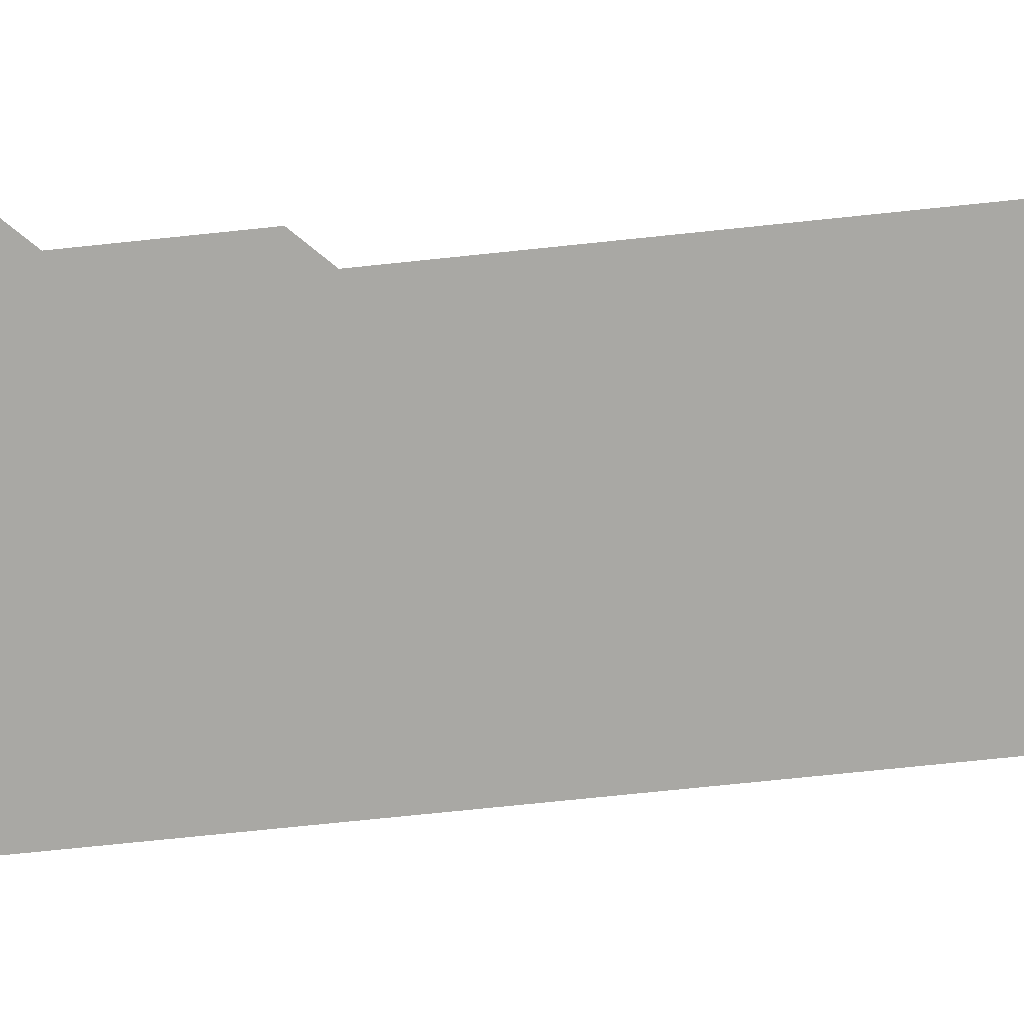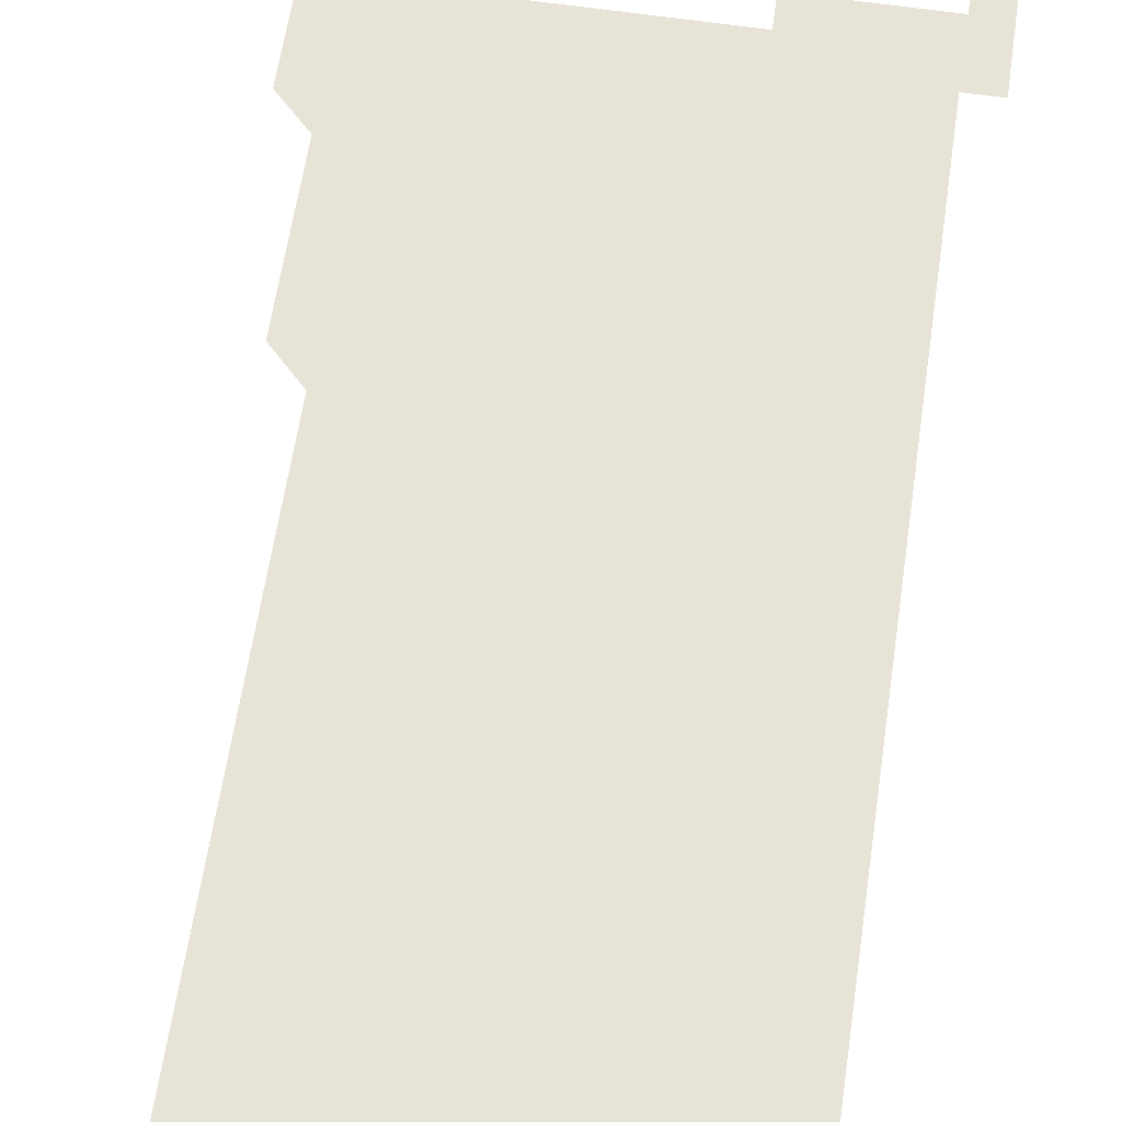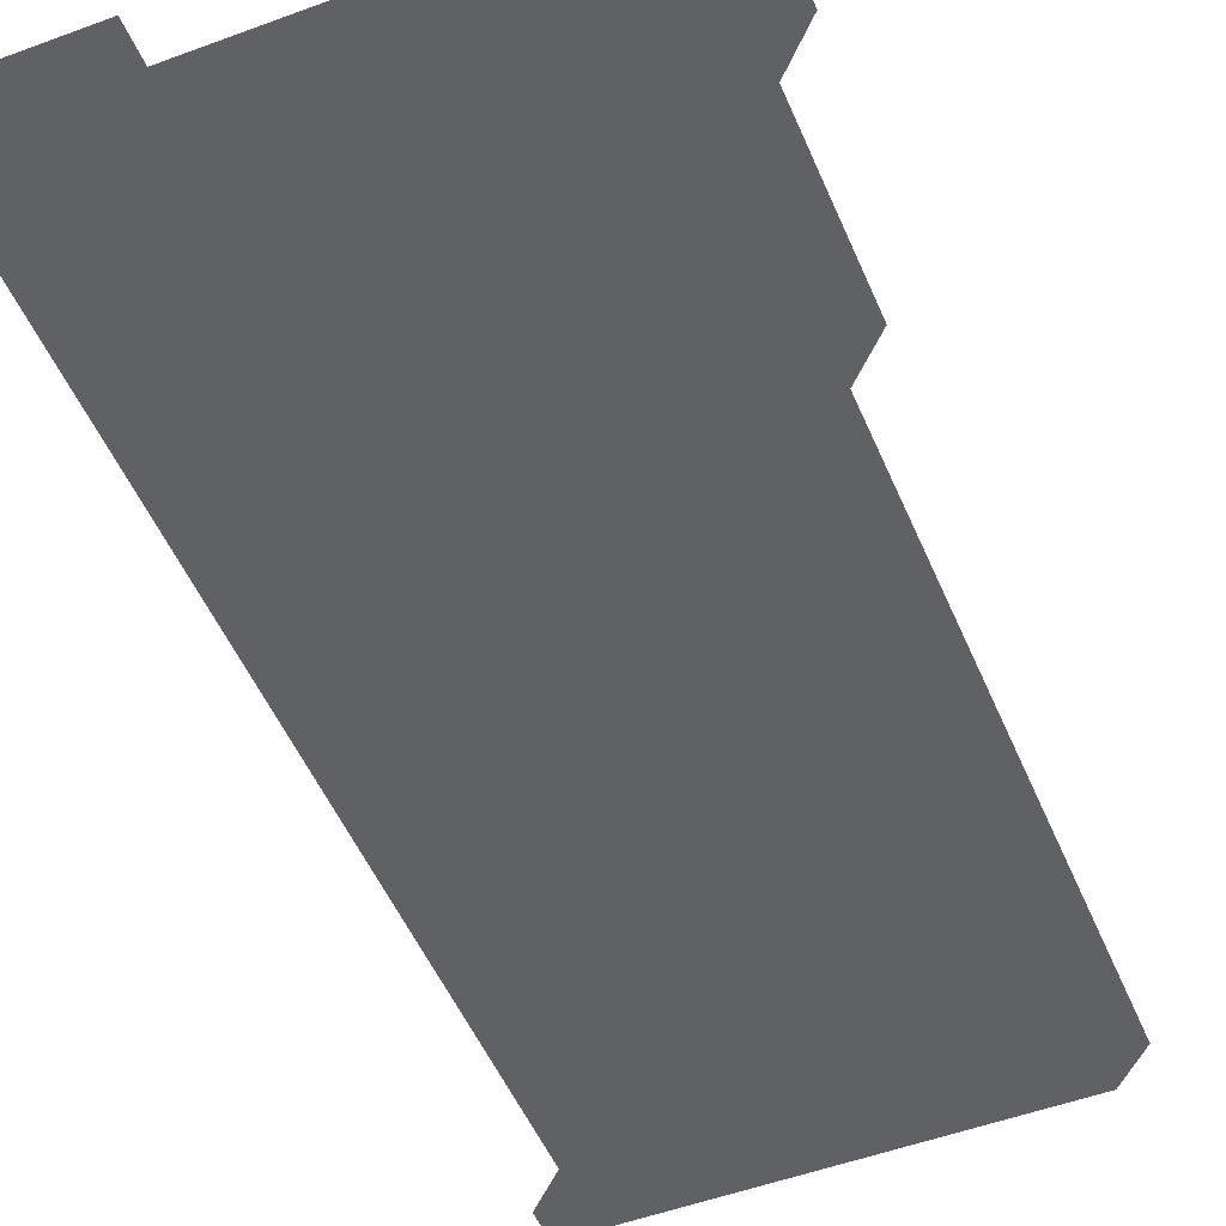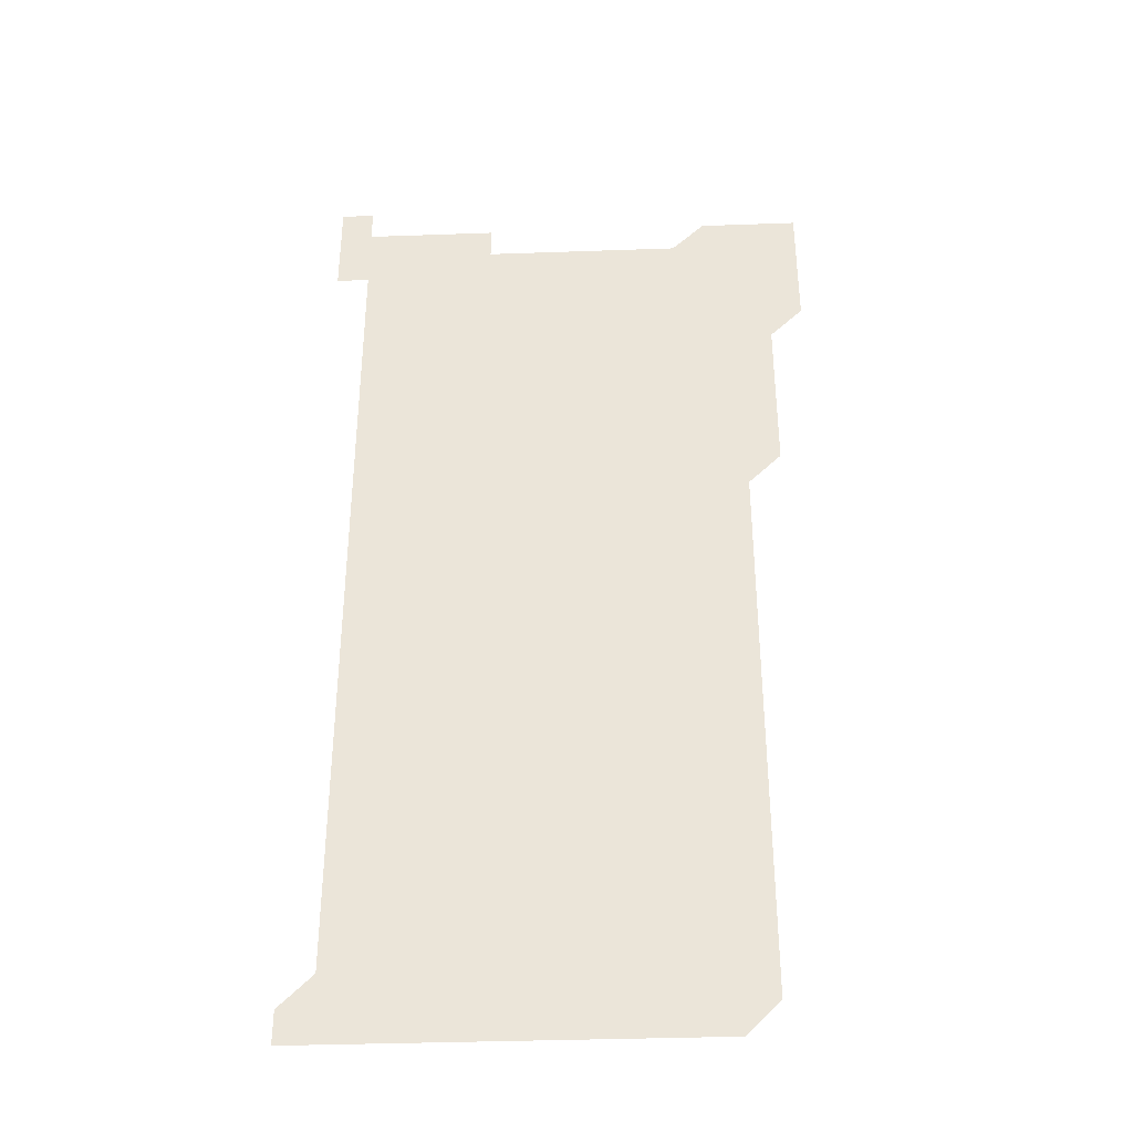
<metadata>
{"format":"obj","ext":"obj","renderer":"f3d","projection":"perspective","resolution":1024,"background":"white","views":[{"elev":-74.9,"azim":-84.1,"up":"+Z"},{"elev":62.3,"azim":8.5,"up":"+Z"},{"elev":-50.1,"azim":-157.7,"up":"+Z"},{"elev":-37.2,"azim":-177.4,"up":"+Y"}]}
</metadata>
<code>
v 466 526 0
v 466 541 0
v 466 556 0
v 466 571 0
v 466 586 0
v 481 436 0
v 481 451 0
v 481 466 0
v 481 481 0
v 481 496 0
v 481 511 0
v 481 526 0
v 481 541 0
v 481 556 0
v 481 571 0
v 481 586 0
v 496 166 0
v 496 181 0
v 496 196 0
v 496 211 0
v 496 226 0
v 496 241 0
v 496 256 0
v 496 271 0
v 496 286 0
v 496 301 0
v 496 316 0
v 496 331 0
v 496 346 0
v 496 361 0
v 496 376 0
v 496 391 0
v 496 406 0
v 496 421 0
v 496 436 0
v 496 451 0
v 496 466 0
v 496 481 0
v 496 496 0
v 496 511 0
v 496 526 0
v 496 541 0
v 496 556 0
v 496 571 0
v 496 586 0
v 511 151 0
v 511 166 0
v 511 181 0
v 511 196 0
v 511 211 0
v 511 226 0
v 511 241 0
v 511 256 0
v 511 271 0
v 511 286 0
v 511 301 0
v 511 316 0
v 511 331 0
v 511 346 0
v 511 361 0
v 511 376 0
v 511 391 0
v 511 406 0
v 511 421 0
v 511 436 0
v 511 451 0
v 511 466 0
v 511 481 0
v 511 496 0
v 511 511 0
v 511 526 0
v 511 541 0
v 511 556 0
v 511 571 0
v 511 586 0
v 526 151 0
v 526 166 0
v 526 181 0
v 526 196 0
v 526 211 0
v 526 226 0
v 526 241 0
v 526 256 0
v 526 271 0
v 526 286 0
v 526 301 0
v 526 316 0
v 526 331 0
v 526 346 0
v 526 361 0
v 526 376 0
v 526 391 0
v 526 406 0
v 526 421 0
v 526 436 0
v 526 451 0
v 526 466 0
v 526 481 0
v 526 496 0
v 526 511 0
v 526 526 0
v 526 541 0
v 526 556 0
v 526 571 0
v 541 151 0
v 541 166 0
v 541 181 0
v 541 196 0
v 541 211 0
v 541 226 0
v 541 241 0
v 541 256 0
v 541 271 0
v 541 286 0
v 541 301 0
v 541 316 0
v 541 331 0
v 541 346 0
v 541 361 0
v 541 376 0
v 541 391 0
v 541 406 0
v 541 421 0
v 541 436 0
v 541 451 0
v 541 466 0
v 541 481 0
v 541 496 0
v 541 511 0
v 541 526 0
v 541 541 0
v 541 556 0
v 541 571 0
v 556 151 0
v 556 166 0
v 556 181 0
v 556 196 0
v 556 211 0
v 556 226 0
v 556 241 0
v 556 256 0
v 556 271 0
v 556 286 0
v 556 301 0
v 556 316 0
v 556 331 0
v 556 346 0
v 556 361 0
v 556 376 0
v 556 391 0
v 556 406 0
v 556 421 0
v 556 436 0
v 556 451 0
v 556 466 0
v 556 481 0
v 556 496 0
v 556 511 0
v 556 526 0
v 556 541 0
v 556 556 0
v 556 571 0
v 571 151 0
v 571 166 0
v 571 181 0
v 571 196 0
v 571 211 0
v 571 226 0
v 571 241 0
v 571 256 0
v 571 271 0
v 571 286 0
v 571 301 0
v 571 316 0
v 571 331 0
v 571 346 0
v 571 361 0
v 571 376 0
v 571 391 0
v 571 406 0
v 571 421 0
v 571 436 0
v 571 451 0
v 571 466 0
v 571 481 0
v 571 496 0
v 571 511 0
v 571 526 0
v 571 541 0
v 571 556 0
v 571 571 0
v 586 151 0
v 586 166 0
v 586 181 0
v 586 196 0
v 586 211 0
v 586 226 0
v 586 241 0
v 586 256 0
v 586 271 0
v 586 286 0
v 586 301 0
v 586 316 0
v 586 331 0
v 586 346 0
v 586 361 0
v 586 376 0
v 586 391 0
v 586 406 0
v 586 421 0
v 586 436 0
v 586 451 0
v 586 466 0
v 586 481 0
v 586 496 0
v 586 511 0
v 586 526 0
v 586 541 0
v 586 556 0
v 586 571 0
v 601 151 0
v 601 166 0
v 601 181 0
v 601 196 0
v 601 211 0
v 601 226 0
v 601 241 0
v 601 256 0
v 601 271 0
v 601 286 0
v 601 301 0
v 601 316 0
v 601 331 0
v 601 346 0
v 601 361 0
v 601 376 0
v 601 391 0
v 601 406 0
v 601 421 0
v 601 436 0
v 601 451 0
v 601 466 0
v 601 481 0
v 601 496 0
v 601 511 0
v 601 526 0
v 601 541 0
v 601 556 0
v 601 571 0
v 616 151 0
v 616 166 0
v 616 181 0
v 616 196 0
v 616 211 0
v 616 226 0
v 616 241 0
v 616 256 0
v 616 271 0
v 616 286 0
v 616 301 0
v 616 316 0
v 616 331 0
v 616 346 0
v 616 361 0
v 616 376 0
v 616 391 0
v 616 406 0
v 616 421 0
v 616 436 0
v 616 451 0
v 616 466 0
v 616 481 0
v 616 496 0
v 616 511 0
v 616 526 0
v 616 541 0
v 616 556 0
v 616 571 0
v 616 586 0
v 631 151 0
v 631 166 0
v 631 181 0
v 631 196 0
v 631 211 0
v 631 226 0
v 631 241 0
v 631 256 0
v 631 271 0
v 631 286 0
v 631 301 0
v 631 316 0
v 631 331 0
v 631 346 0
v 631 361 0
v 631 376 0
v 631 391 0
v 631 406 0
v 631 421 0
v 631 436 0
v 631 451 0
v 631 466 0
v 631 481 0
v 631 496 0
v 631 511 0
v 631 526 0
v 631 541 0
v 631 556 0
v 631 571 0
v 631 586 0
v 646 151 0
v 646 166 0
v 646 181 0
v 646 196 0
v 646 211 0
v 646 226 0
v 646 241 0
v 646 256 0
v 646 271 0
v 646 286 0
v 646 301 0
v 646 316 0
v 646 331 0
v 646 346 0
v 646 361 0
v 646 376 0
v 646 391 0
v 646 406 0
v 646 421 0
v 646 436 0
v 646 451 0
v 646 466 0
v 646 481 0
v 646 496 0
v 646 511 0
v 646 526 0
v 646 541 0
v 646 556 0
v 646 571 0
v 646 586 0
v 661 151 0
v 661 166 0
v 661 181 0
v 661 196 0
v 661 211 0
v 661 226 0
v 661 241 0
v 661 256 0
v 661 271 0
v 661 286 0
v 661 301 0
v 661 316 0
v 661 331 0
v 661 346 0
v 661 361 0
v 661 376 0
v 661 391 0
v 661 406 0
v 661 421 0
v 661 436 0
v 661 451 0
v 661 466 0
v 661 481 0
v 661 496 0
v 661 511 0
v 661 526 0
v 661 541 0
v 661 556 0
v 661 571 0
v 661 586 0
v 676 151 0
v 676 166 0
v 676 181 0
v 676 196 0
v 676 211 0
v 676 226 0
v 676 241 0
v 676 256 0
v 676 271 0
v 676 286 0
v 676 301 0
v 676 316 0
v 676 331 0
v 676 346 0
v 676 361 0
v 676 376 0
v 676 391 0
v 676 406 0
v 676 421 0
v 676 436 0
v 676 451 0
v 676 466 0
v 676 481 0
v 676 496 0
v 676 511 0
v 676 526 0
v 676 541 0
v 676 556 0
v 676 571 0
v 676 586 0
v 676 601 0
v 691 151 0
v 691 166 0
v 691 556 0
v 691 571 0
v 691 586 0
v 691 601 0
f 11 12 1
f 1 12 2
f 12 13 2
f 2 13 3
f 13 14 3
f 3 14 4
f 14 15 4
f 4 15 5
f 15 16 5
f 34 35 6
f 6 35 7
f 35 36 7
f 7 36 8
f 36 37 8
f 8 37 9
f 37 38 9
f 9 38 10
f 38 39 10
f 10 39 11
f 39 40 11
f 11 40 12
f 40 41 12
f 12 41 13
f 41 42 13
f 13 42 14
f 42 43 14
f 14 43 15
f 43 44 15
f 15 44 16
f 44 45 16
f 46 47 17
f 17 47 18
f 47 48 18
f 18 48 19
f 48 49 19
f 19 49 20
f 49 50 20
f 20 50 21
f 50 51 21
f 21 51 22
f 51 52 22
f 22 52 23
f 52 53 23
f 23 53 24
f 53 54 24
f 24 54 25
f 54 55 25
f 25 55 26
f 55 56 26
f 26 56 27
f 56 57 27
f 27 57 28
f 57 58 28
f 28 58 29
f 58 59 29
f 29 59 30
f 59 60 30
f 30 60 31
f 60 61 31
f 31 61 32
f 61 62 32
f 32 62 33
f 62 63 33
f 33 63 34
f 63 64 34
f 34 64 35
f 64 65 35
f 35 65 36
f 65 66 36
f 36 66 37
f 66 67 37
f 37 67 38
f 67 68 38
f 38 68 39
f 68 69 39
f 39 69 40
f 69 70 40
f 40 70 41
f 70 71 41
f 41 71 42
f 71 72 42
f 42 72 43
f 72 73 43
f 43 73 44
f 73 74 44
f 44 74 45
f 74 75 45
f 46 76 47
f 76 77 47
f 47 77 48
f 77 78 48
f 48 78 49
f 78 79 49
f 49 79 50
f 79 80 50
f 50 80 51
f 80 81 51
f 51 81 52
f 81 82 52
f 52 82 53
f 82 83 53
f 53 83 54
f 83 84 54
f 54 84 55
f 84 85 55
f 55 85 56
f 85 86 56
f 56 86 57
f 86 87 57
f 57 87 58
f 87 88 58
f 58 88 59
f 88 89 59
f 59 89 60
f 89 90 60
f 60 90 61
f 90 91 61
f 61 91 62
f 91 92 62
f 62 92 63
f 92 93 63
f 63 93 64
f 93 94 64
f 64 94 65
f 94 95 65
f 65 95 66
f 95 96 66
f 66 96 67
f 96 97 67
f 67 97 68
f 97 98 68
f 68 98 69
f 98 99 69
f 69 99 70
f 99 100 70
f 70 100 71
f 100 101 71
f 71 101 72
f 101 102 72
f 72 102 73
f 102 103 73
f 73 103 74
f 103 104 74
f 74 104 75
f 76 105 77
f 105 106 77
f 77 106 78
f 106 107 78
f 78 107 79
f 107 108 79
f 79 108 80
f 108 109 80
f 80 109 81
f 109 110 81
f 81 110 82
f 110 111 82
f 82 111 83
f 111 112 83
f 83 112 84
f 112 113 84
f 84 113 85
f 113 114 85
f 85 114 86
f 114 115 86
f 86 115 87
f 115 116 87
f 87 116 88
f 116 117 88
f 88 117 89
f 117 118 89
f 89 118 90
f 118 119 90
f 90 119 91
f 119 120 91
f 91 120 92
f 120 121 92
f 92 121 93
f 121 122 93
f 93 122 94
f 122 123 94
f 94 123 95
f 123 124 95
f 95 124 96
f 124 125 96
f 96 125 97
f 125 126 97
f 97 126 98
f 126 127 98
f 98 127 99
f 127 128 99
f 99 128 100
f 128 129 100
f 100 129 101
f 129 130 101
f 101 130 102
f 130 131 102
f 102 131 103
f 131 132 103
f 103 132 104
f 132 133 104
f 105 134 106
f 134 135 106
f 106 135 107
f 135 136 107
f 107 136 108
f 136 137 108
f 108 137 109
f 137 138 109
f 109 138 110
f 138 139 110
f 110 139 111
f 139 140 111
f 111 140 112
f 140 141 112
f 112 141 113
f 141 142 113
f 113 142 114
f 142 143 114
f 114 143 115
f 143 144 115
f 115 144 116
f 144 145 116
f 116 145 117
f 145 146 117
f 117 146 118
f 146 147 118
f 118 147 119
f 147 148 119
f 119 148 120
f 148 149 120
f 120 149 121
f 149 150 121
f 121 150 122
f 150 151 122
f 122 151 123
f 151 152 123
f 123 152 124
f 152 153 124
f 124 153 125
f 153 154 125
f 125 154 126
f 154 155 126
f 126 155 127
f 155 156 127
f 127 156 128
f 156 157 128
f 128 157 129
f 157 158 129
f 129 158 130
f 158 159 130
f 130 159 131
f 159 160 131
f 131 160 132
f 160 161 132
f 132 161 133
f 161 162 133
f 134 163 135
f 163 164 135
f 135 164 136
f 164 165 136
f 136 165 137
f 165 166 137
f 137 166 138
f 166 167 138
f 138 167 139
f 167 168 139
f 139 168 140
f 168 169 140
f 140 169 141
f 169 170 141
f 141 170 142
f 170 171 142
f 142 171 143
f 171 172 143
f 143 172 144
f 172 173 144
f 144 173 145
f 173 174 145
f 145 174 146
f 174 175 146
f 146 175 147
f 175 176 147
f 147 176 148
f 176 177 148
f 148 177 149
f 177 178 149
f 149 178 150
f 178 179 150
f 150 179 151
f 179 180 151
f 151 180 152
f 180 181 152
f 152 181 153
f 181 182 153
f 153 182 154
f 182 183 154
f 154 183 155
f 183 184 155
f 155 184 156
f 184 185 156
f 156 185 157
f 185 186 157
f 157 186 158
f 186 187 158
f 158 187 159
f 187 188 159
f 159 188 160
f 188 189 160
f 160 189 161
f 189 190 161
f 161 190 162
f 190 191 162
f 163 192 164
f 192 193 164
f 164 193 165
f 193 194 165
f 165 194 166
f 194 195 166
f 166 195 167
f 195 196 167
f 167 196 168
f 196 197 168
f 168 197 169
f 197 198 169
f 169 198 170
f 198 199 170
f 170 199 171
f 199 200 171
f 171 200 172
f 200 201 172
f 172 201 173
f 201 202 173
f 173 202 174
f 202 203 174
f 174 203 175
f 203 204 175
f 175 204 176
f 204 205 176
f 176 205 177
f 205 206 177
f 177 206 178
f 206 207 178
f 178 207 179
f 207 208 179
f 179 208 180
f 208 209 180
f 180 209 181
f 209 210 181
f 181 210 182
f 210 211 182
f 182 211 183
f 211 212 183
f 183 212 184
f 212 213 184
f 184 213 185
f 213 214 185
f 185 214 186
f 214 215 186
f 186 215 187
f 215 216 187
f 187 216 188
f 216 217 188
f 188 217 189
f 217 218 189
f 189 218 190
f 218 219 190
f 190 219 191
f 219 220 191
f 192 221 193
f 221 222 193
f 193 222 194
f 222 223 194
f 194 223 195
f 223 224 195
f 195 224 196
f 224 225 196
f 196 225 197
f 225 226 197
f 197 226 198
f 226 227 198
f 198 227 199
f 227 228 199
f 199 228 200
f 228 229 200
f 200 229 201
f 229 230 201
f 201 230 202
f 230 231 202
f 202 231 203
f 231 232 203
f 203 232 204
f 232 233 204
f 204 233 205
f 233 234 205
f 205 234 206
f 234 235 206
f 206 235 207
f 235 236 207
f 207 236 208
f 236 237 208
f 208 237 209
f 237 238 209
f 209 238 210
f 238 239 210
f 210 239 211
f 239 240 211
f 211 240 212
f 240 241 212
f 212 241 213
f 241 242 213
f 213 242 214
f 242 243 214
f 214 243 215
f 243 244 215
f 215 244 216
f 244 245 216
f 216 245 217
f 245 246 217
f 217 246 218
f 246 247 218
f 218 247 219
f 247 248 219
f 219 248 220
f 248 249 220
f 221 250 222
f 250 251 222
f 222 251 223
f 251 252 223
f 223 252 224
f 252 253 224
f 224 253 225
f 253 254 225
f 225 254 226
f 254 255 226
f 226 255 227
f 255 256 227
f 227 256 228
f 256 257 228
f 228 257 229
f 257 258 229
f 229 258 230
f 258 259 230
f 230 259 231
f 259 260 231
f 231 260 232
f 260 261 232
f 232 261 233
f 261 262 233
f 233 262 234
f 262 263 234
f 234 263 235
f 263 264 235
f 235 264 236
f 264 265 236
f 236 265 237
f 265 266 237
f 237 266 238
f 266 267 238
f 238 267 239
f 267 268 239
f 239 268 240
f 268 269 240
f 240 269 241
f 269 270 241
f 241 270 242
f 270 271 242
f 242 271 243
f 271 272 243
f 243 272 244
f 272 273 244
f 244 273 245
f 273 274 245
f 245 274 246
f 274 275 246
f 246 275 247
f 275 276 247
f 247 276 248
f 276 277 248
f 248 277 249
f 277 278 249
f 250 280 251
f 280 281 251
f 251 281 252
f 281 282 252
f 252 282 253
f 282 283 253
f 253 283 254
f 283 284 254
f 254 284 255
f 284 285 255
f 255 285 256
f 285 286 256
f 256 286 257
f 286 287 257
f 257 287 258
f 287 288 258
f 258 288 259
f 288 289 259
f 259 289 260
f 289 290 260
f 260 290 261
f 290 291 261
f 261 291 262
f 291 292 262
f 262 292 263
f 292 293 263
f 263 293 264
f 293 294 264
f 264 294 265
f 294 295 265
f 265 295 266
f 295 296 266
f 266 296 267
f 296 297 267
f 267 297 268
f 297 298 268
f 268 298 269
f 298 299 269
f 269 299 270
f 299 300 270
f 270 300 271
f 300 301 271
f 271 301 272
f 301 302 272
f 272 302 273
f 302 303 273
f 273 303 274
f 303 304 274
f 274 304 275
f 304 305 275
f 275 305 276
f 305 306 276
f 276 306 277
f 306 307 277
f 277 307 278
f 307 308 278
f 278 308 279
f 308 309 279
f 280 310 281
f 310 311 281
f 281 311 282
f 311 312 282
f 282 312 283
f 312 313 283
f 283 313 284
f 313 314 284
f 284 314 285
f 314 315 285
f 285 315 286
f 315 316 286
f 286 316 287
f 316 317 287
f 287 317 288
f 317 318 288
f 288 318 289
f 318 319 289
f 289 319 290
f 319 320 290
f 290 320 291
f 320 321 291
f 291 321 292
f 321 322 292
f 292 322 293
f 322 323 293
f 293 323 294
f 323 324 294
f 294 324 295
f 324 325 295
f 295 325 296
f 325 326 296
f 296 326 297
f 326 327 297
f 297 327 298
f 327 328 298
f 298 328 299
f 328 329 299
f 299 329 300
f 329 330 300
f 300 330 301
f 330 331 301
f 301 331 302
f 331 332 302
f 302 332 303
f 332 333 303
f 303 333 304
f 333 334 304
f 304 334 305
f 334 335 305
f 305 335 306
f 335 336 306
f 306 336 307
f 336 337 307
f 307 337 308
f 337 338 308
f 308 338 309
f 338 339 309
f 310 340 311
f 340 341 311
f 311 341 312
f 341 342 312
f 312 342 313
f 342 343 313
f 313 343 314
f 343 344 314
f 314 344 315
f 344 345 315
f 315 345 316
f 345 346 316
f 316 346 317
f 346 347 317
f 317 347 318
f 347 348 318
f 318 348 319
f 348 349 319
f 319 349 320
f 349 350 320
f 320 350 321
f 350 351 321
f 321 351 322
f 351 352 322
f 322 352 323
f 352 353 323
f 323 353 324
f 353 354 324
f 324 354 325
f 354 355 325
f 325 355 326
f 355 356 326
f 326 356 327
f 356 357 327
f 327 357 328
f 357 358 328
f 328 358 329
f 358 359 329
f 329 359 330
f 359 360 330
f 330 360 331
f 360 361 331
f 331 361 332
f 361 362 332
f 332 362 333
f 362 363 333
f 333 363 334
f 363 364 334
f 334 364 335
f 364 365 335
f 335 365 336
f 365 366 336
f 336 366 337
f 366 367 337
f 337 367 338
f 367 368 338
f 338 368 339
f 368 369 339
f 340 370 341
f 370 371 341
f 341 371 342
f 371 372 342
f 342 372 343
f 372 373 343
f 343 373 344
f 373 374 344
f 344 374 345
f 374 375 345
f 345 375 346
f 375 376 346
f 346 376 347
f 376 377 347
f 347 377 348
f 377 378 348
f 348 378 349
f 378 379 349
f 349 379 350
f 379 380 350
f 350 380 351
f 380 381 351
f 351 381 352
f 381 382 352
f 352 382 353
f 382 383 353
f 353 383 354
f 383 384 354
f 354 384 355
f 384 385 355
f 355 385 356
f 385 386 356
f 356 386 357
f 386 387 357
f 357 387 358
f 387 388 358
f 358 388 359
f 388 389 359
f 359 389 360
f 389 390 360
f 360 390 361
f 390 391 361
f 361 391 362
f 391 392 362
f 362 392 363
f 392 393 363
f 363 393 364
f 393 394 364
f 364 394 365
f 394 395 365
f 365 395 366
f 395 396 366
f 366 396 367
f 396 397 367
f 367 397 368
f 397 398 368
f 368 398 369
f 398 399 369
f 370 401 371
f 401 402 371
f 371 402 372
f 397 403 398
f 403 404 398
f 398 404 399
f 404 405 399
f 399 405 400
f 405 406 400

</code>
